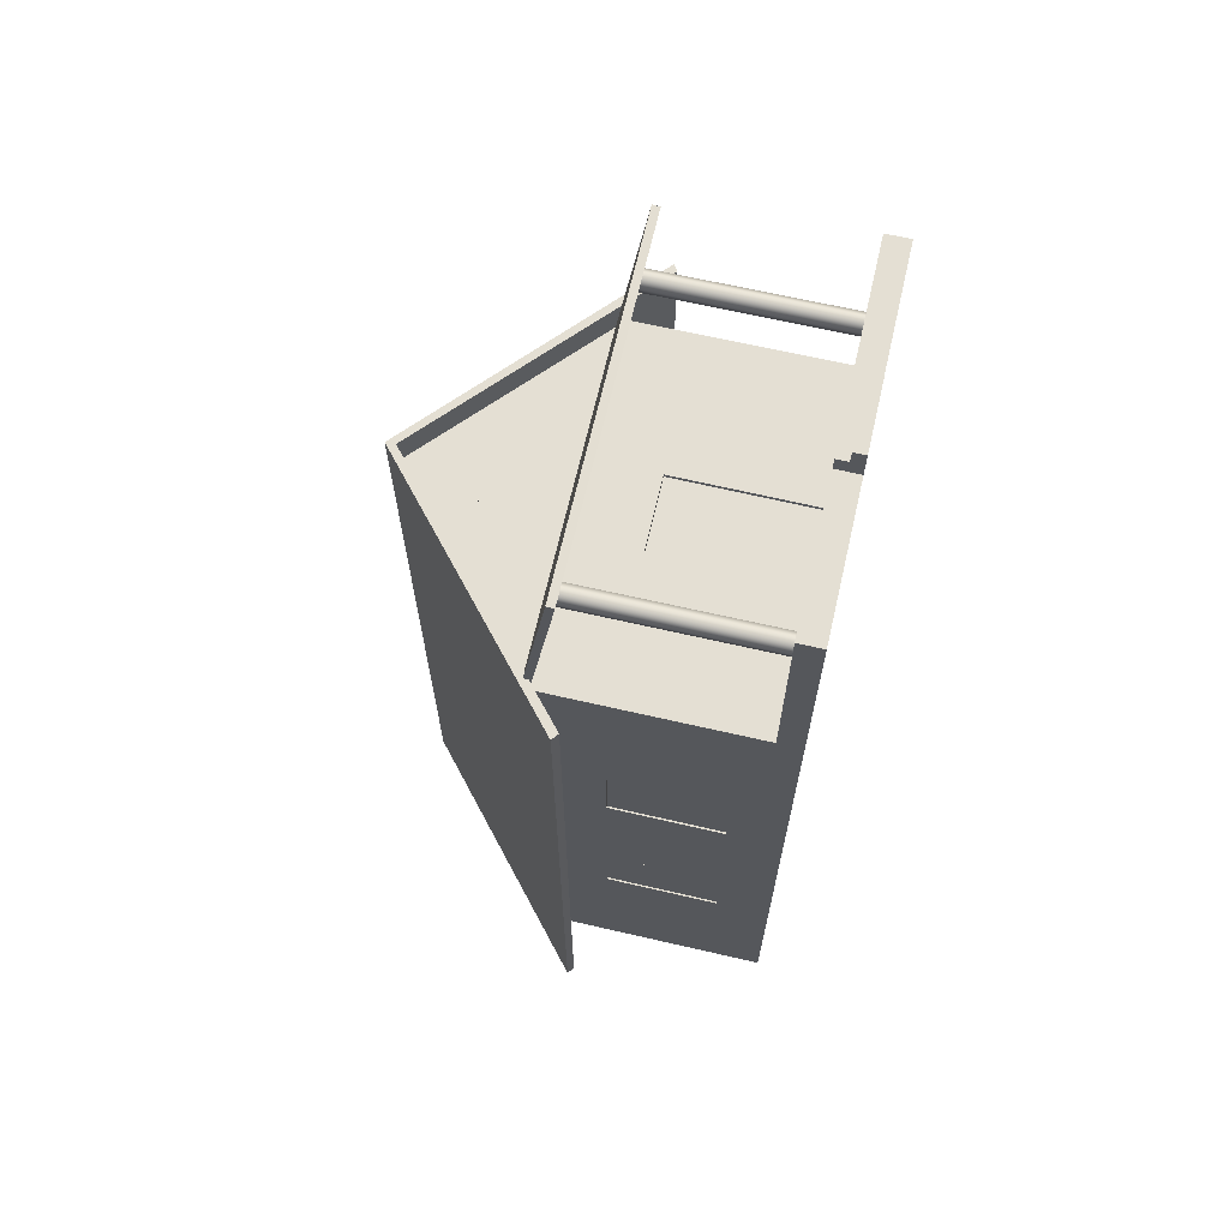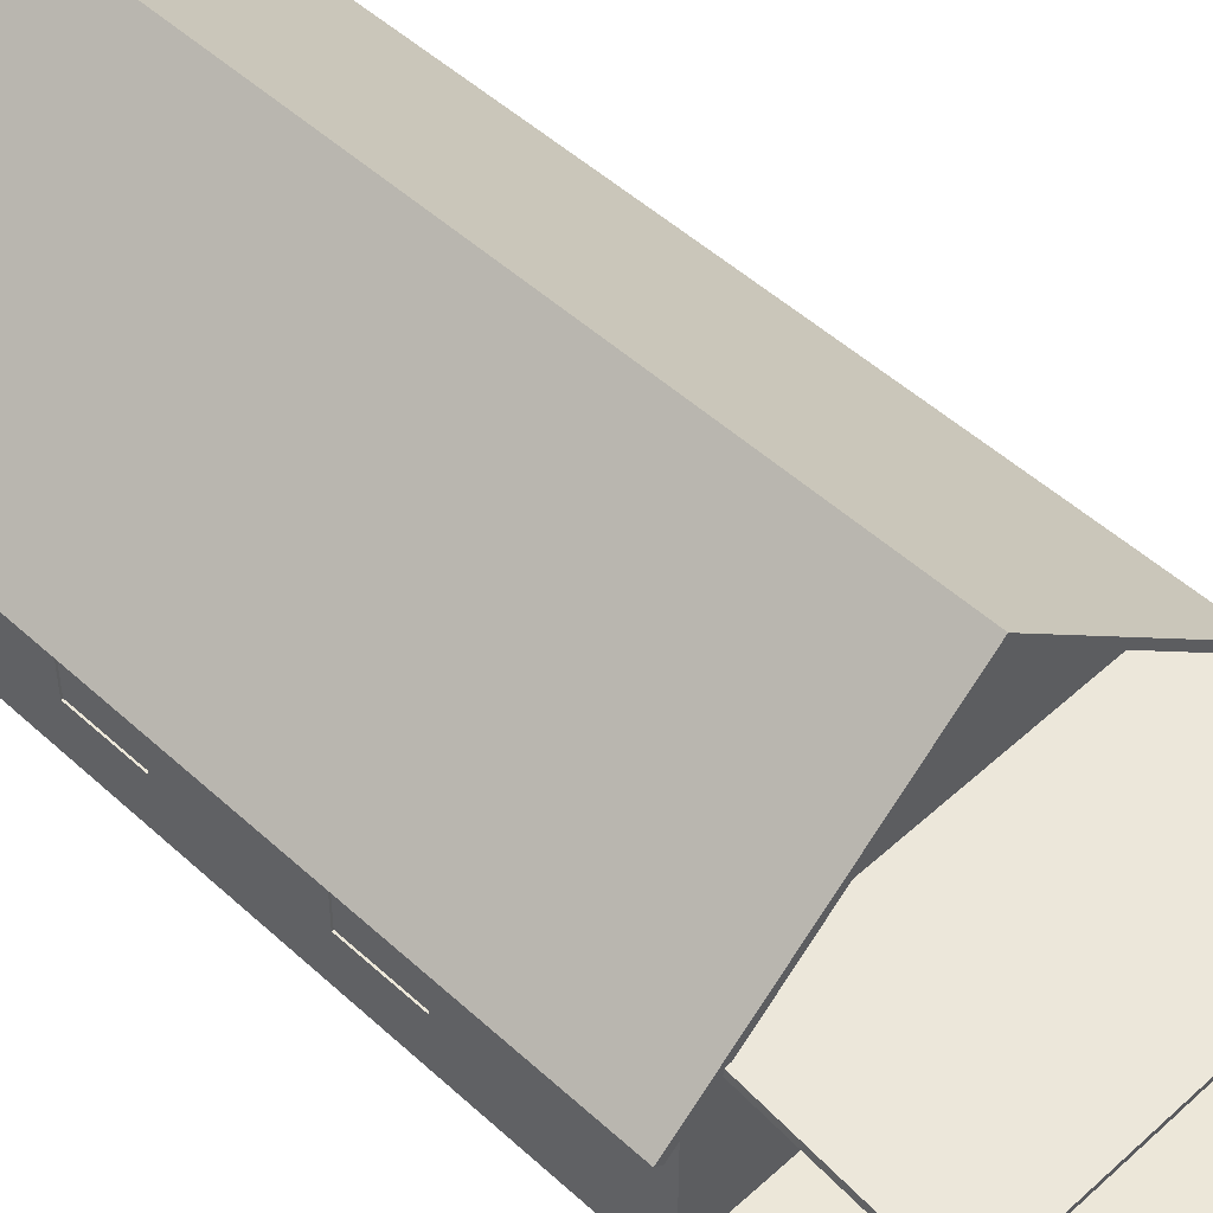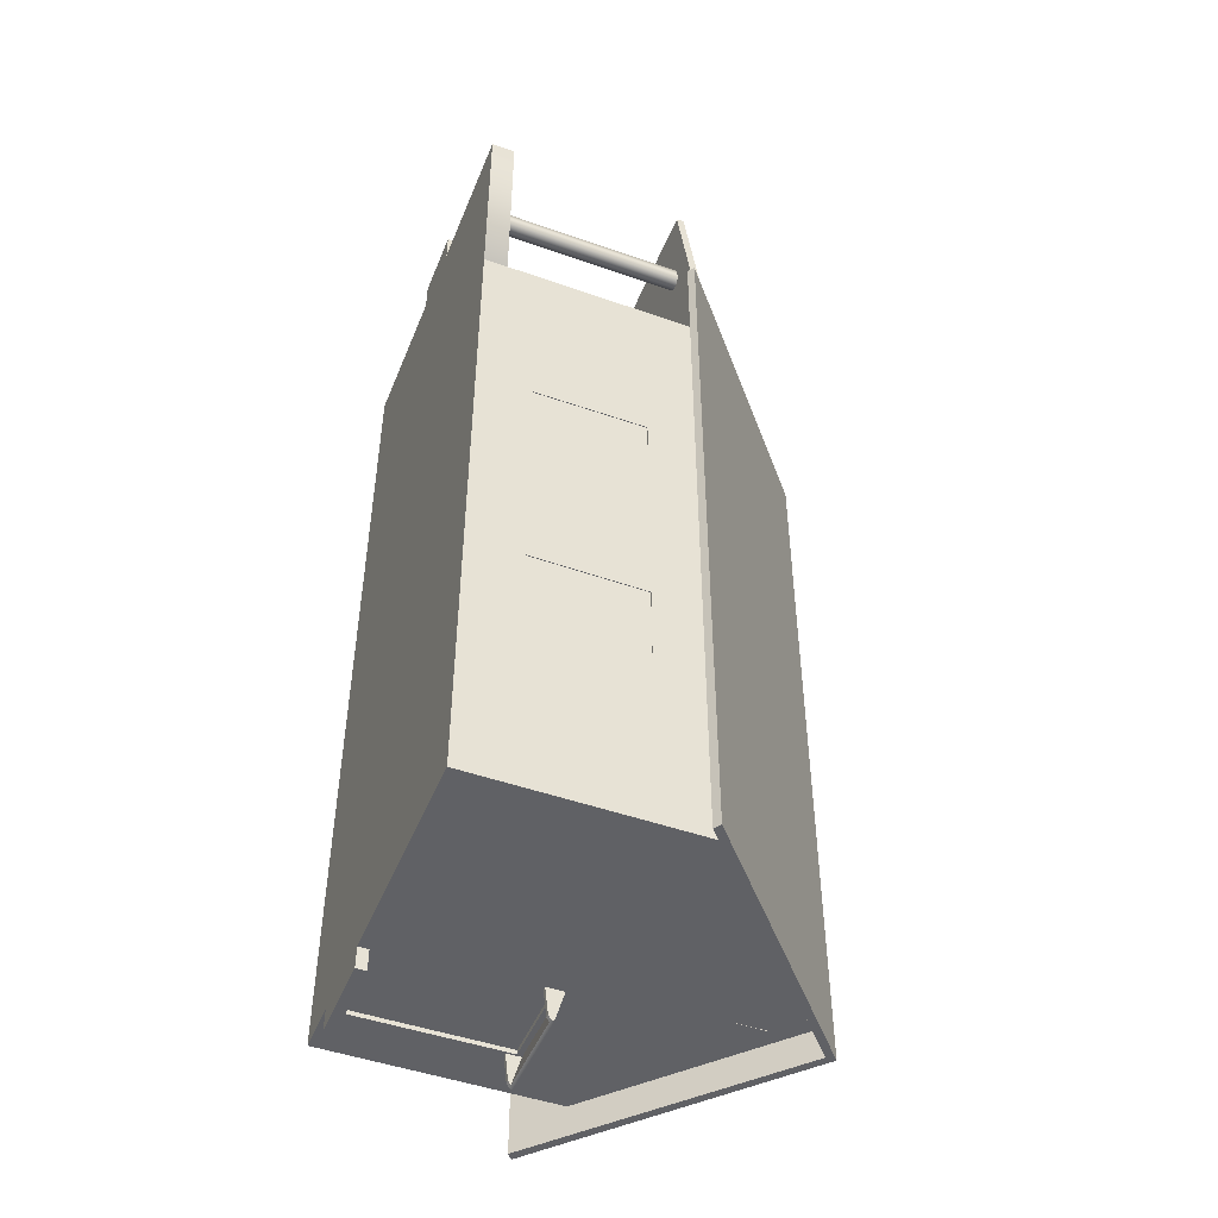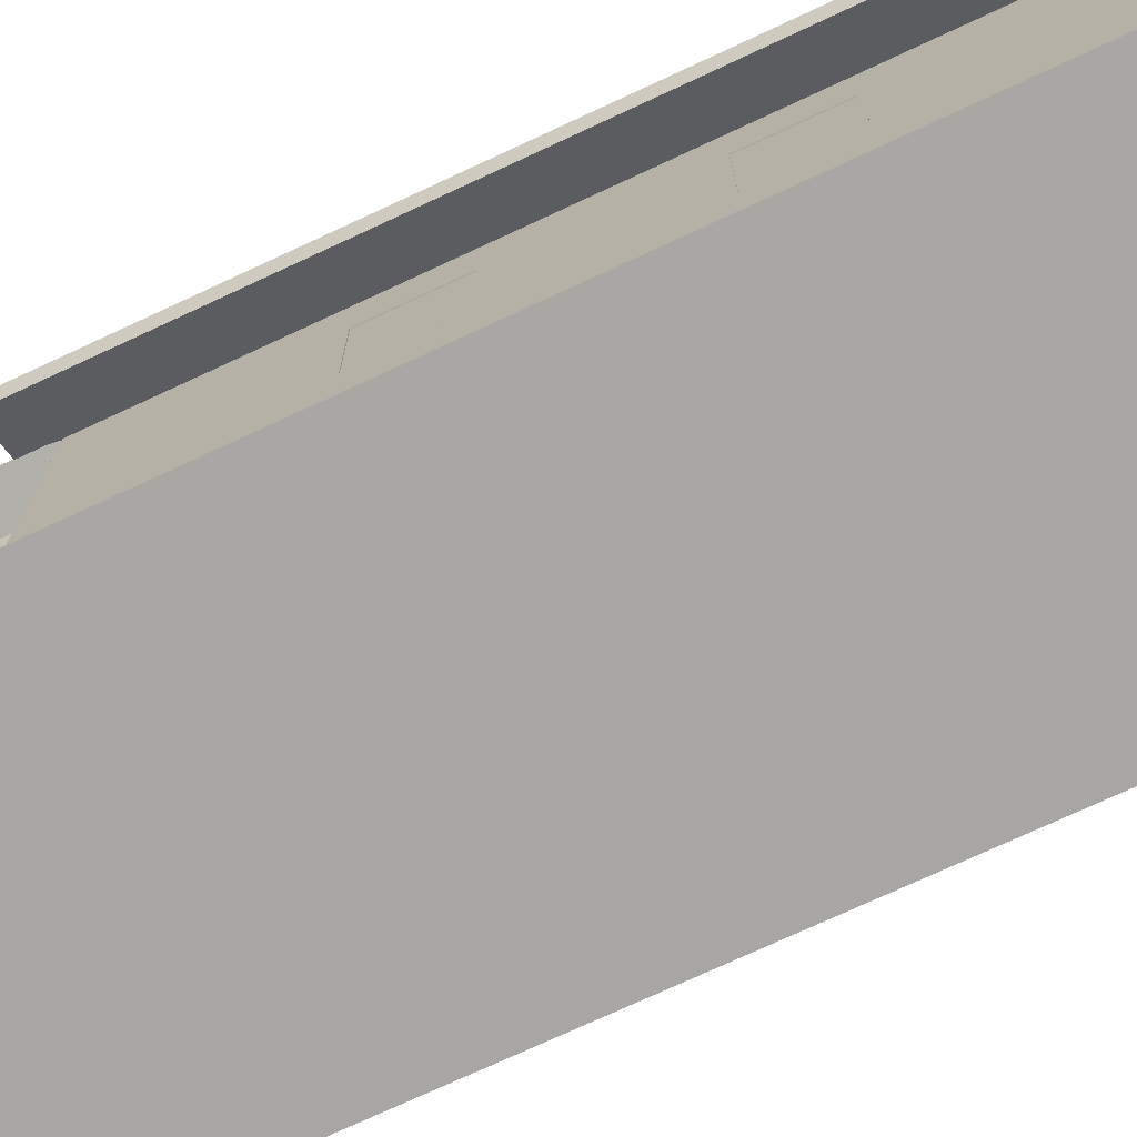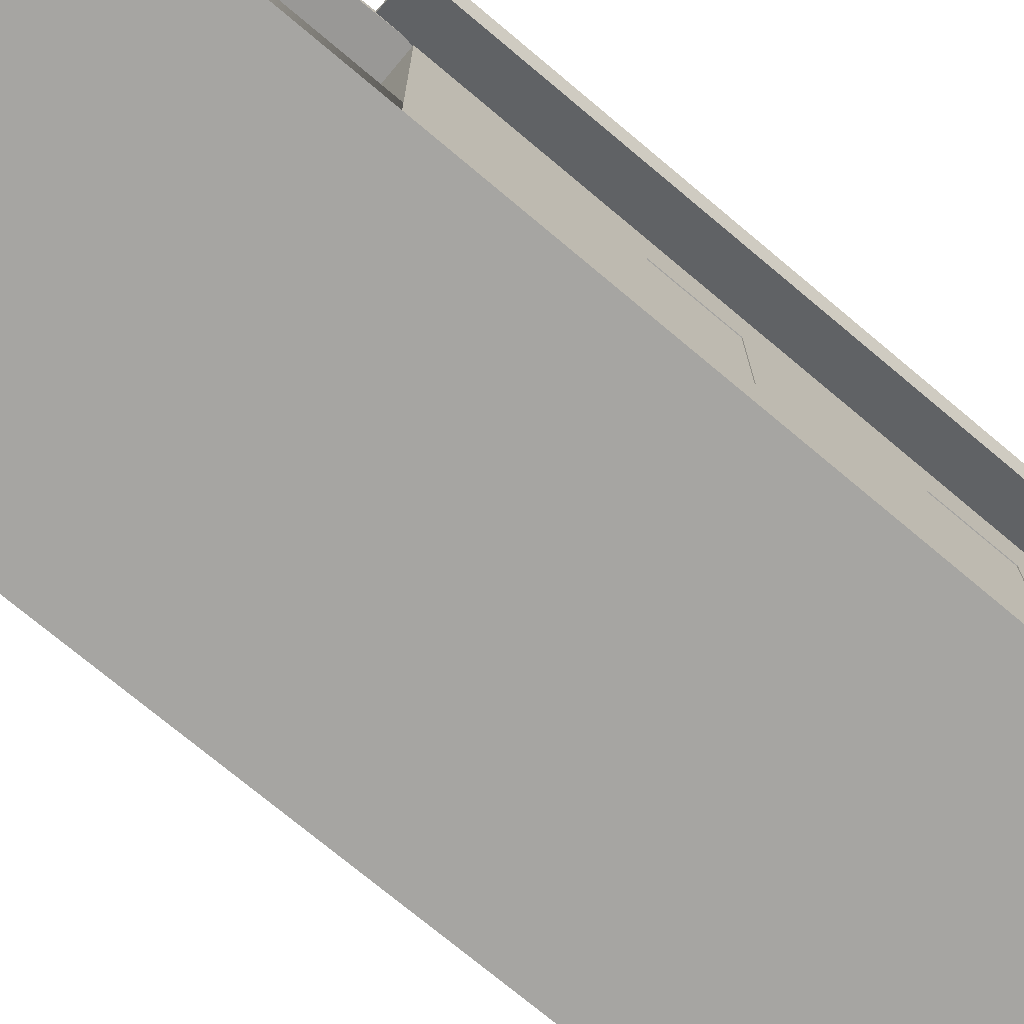
<metadata>
{"format":"obj","ext":"obj","renderer":"f3d","projection":"perspective","resolution":1024,"background":"white","views":[{"elev":66.6,"azim":103.0,"up":"+Y"},{"elev":50.0,"azim":135.1,"up":"+Z"},{"elev":-47.9,"azim":-111.6,"up":"+Y"},{"elev":-74.5,"azim":-65.1,"up":"+Z"},{"elev":-73.6,"azim":-130.0,"up":"+Z"}]}
</metadata>
<code>
o polySurface73
v -2.024 8.055 8.915
v 1.971 8.055 8.918
v 1.971 8.055 1.353
v -1.992 8.055 1.353
v 2.042 -29.17 8.907
v 1.822 -29.17 8.907
v 1.822 -29.13 8.753
v 2.042 -29.13 8.753
v 6.864 -29.13 8.753
v 7.08 -29.13 8.753
v 7.08 -29.17 8.907
v 6.864 -29.17 8.907
v 2.042 -27.46 9.398
v 1.822 -27.46 9.398
v 7.08 -27.46 9.398
v 6.864 -27.46 9.398
v 1.822 -27.44 8.441
v 2.042 -27.44 8.441
v 2.042 -28.9 8.613
v 1.822 -28.9 8.613
v 1.822 -27.42 9.244
v 2.042 -27.42 9.244
v 6.864 -27.42 9.244
v 6.864 -28.9 8.613
v 6.864 -27.44 8.441
v 7.08 -27.44 8.441
v 7.08 -28.9 8.613
v 7.08 -27.42 9.244
v 6.758 -27.23 8.951
v 2.229 -27.23 8.951
v 2.21 -27.23 0.08377
v 6.801 -27.23 0.08377
v -9.562 19.5 1.353
v -1.834 19.5 1.353
v -1.838 19.5 0.7182
v -1.842 19.5 0.08378
v -9.562 19.5 0.08378
v -9.562 8.258 1.353
v -1.992 8.258 1.353
v 1.971 8.258 1.353
v 9.584 8.258 1.353
v 9.584 19.5 1.353
v 1.807 19.5 1.353
v 9.584 8.258 0.08378
v 9.584 19.5 0.08378
v -9.562 8.258 0.08378
v 9.584 -27.47 0.08378
v 6.801 -27.47 0.08378
v 2.21 -27.47 0.08378
v -9.562 -27.47 0.08378
v 1.808 19.5 0.08378
v 1.807 19.5 0.7182
v -1.838 21.19 0.7182
v 1.807 21.19 0.7182
v 1.808 21.19 0.08378
v -1.842 21.19 0.08378
v -1.834 20.35 1.353
v 1.807 20.35 1.353
v 1.807 20.35 0.7182
v -1.838 20.35 0.7182
v 0.01111 9.866 21.37
v -0.2875 9.866 21.1
v -12.06 9.866 10.68
v -12.06 -29.08 10.68
v 0.01111 -29.08 21.37
v -11.7 9.866 10.44
v -11.7 -29.08 10.44
v 12.22 9.866 10.72
v 0.304 -29.08 21.1
v 12.22 -29.08 10.72
v 11.86 9.866 10.43
v -0.005755 9.866 20.84
v -0.004865 -29.08 20.83
v 11.86 -29.08 10.43
v -8.315 14.69 1.178
v -8.114 14.46 1.178
v -8.114 14.46 11.53
v -8.315 14.69 11.53
v -7.723 14.38 1.178
v -7.723 14.38 11.53
v -7.371 14.59 1.178
v -7.371 14.59 11.53
v -7.315 14.99 1.178
v -7.315 14.99 11.53
v -7.525 15.34 1.178
v -7.525 15.34 11.53
v -7.926 15.4 1.178
v -7.926 15.4 11.53
v -8.293 15.17 1.178
v -8.293 15.17 11.53
v 9.736 18.19 10.92
v -9.593 18.19 10.92
v -9.593 18.24 11.32
v 9.736 18.24 11.32
v -9.597 8.233 12.79
v 9.733 8.233 12.79
v -9.597 8.182 12.39
v 9.733 8.182 12.39
v 7.19 14.69 1.178
v 7.391 14.46 1.178
v 7.391 14.46 11.53
v 7.19 14.69 11.53
v 7.781 14.38 1.178
v 7.781 14.38 11.53
v 8.133 14.59 1.178
v 8.133 14.59 11.53
v 8.19 14.99 1.178
v 8.19 14.99 11.53
v 7.98 15.34 1.178
v 7.98 15.34 11.53
v 7.578 15.4 1.178
v 7.578 15.4 11.53
v 7.212 15.17 1.178
v 7.212 15.17 11.53
v 2.62 8.258 18.73
v 4.744 8.258 16.82
v 1.119 8.258 16.81
v 1.144 8.258 18.73
v -1.461 8.258 18.72
v -1.462 8.258 16.79
v -4.776 8.258 16.77
v -2.604 8.258 18.72
v 0.01111 8.258 21.07
v 2.62 8.258 18.73
v 1.144 8.258 18.73
v -1.461 8.258 18.72
v -2.604 8.258 18.72
v -1.992 8.258 1.353
v -2.024 8.258 8.915
v -2.024 8.055 8.915
v -1.992 8.055 1.353
v 1.971 8.258 1.353
v -1.992 8.258 1.353
v -1.992 8.055 1.353
v 1.971 8.055 1.353
v 1.971 8.258 8.918
v 1.971 8.258 1.353
v 1.971 8.055 1.353
v 1.971 8.055 8.918
v -2.024 8.258 8.915
v 1.971 8.258 8.918
v 1.971 8.055 8.918
v -2.024 8.055 8.915
v -9.562 8.258 8.911
v -2.024 8.258 8.915
v -1.992 8.258 1.353
v -9.562 8.258 1.353
v -9.562 8.258 2.967
v -9.562 8.258 12.48
v 9.584 8.258 12.48
v 9.584 8.258 8.922
v 1.971 8.258 8.918
v -2.024 8.258 8.915
v -9.562 8.258 8.911
v 1.971 8.258 8.918
v 9.584 8.258 8.922
v 9.584 8.258 2.967
v 9.584 8.258 1.353
v 1.971 8.258 1.353
v 4.744 8.258 16.82
v 9.584 8.258 12.48
v -9.562 8.258 12.48
v -4.776 8.258 16.77
v -1.462 8.258 16.79
v 1.119 8.258 16.81
v 1.192 8.239 18.76
v 1.166 8.239 16.77
v -1.51 8.239 16.76
v -1.509 8.239 18.76
v 0.01111 -27.47 21.07
v -2.578 -27.47 18.75
v -1.465 -27.47 18.74
v 1.114 -27.47 18.74
v 2.608 -27.47 18.74
v 9.584 -27.47 12.48
v -9.562 -27.47 12.48
v -9.562 -27.47 8.951
v 2.229 -27.47 8.951
v 6.758 -27.47 8.951
v 9.584 -27.47 8.951
v 9.584 -27.47 8.951
v 6.758 -27.47 8.951
v 6.801 -27.47 0.08378
v 9.584 -27.47 0.08378
v 9.584 -27.47 2.931
v 2.229 -27.47 8.951
v -9.562 -27.47 8.951
v -9.562 -27.47 2.93
v -9.562 -27.47 0.08378
v 2.21 -27.47 0.08378
v 6.758 -27.47 8.951
v 2.229 -27.47 8.951
v 2.229 -27.23 8.951
v 6.758 -27.23 8.951
v 2.229 -27.47 8.951
v 2.21 -27.47 0.08378
v 2.21 -27.23 0.08378
v 2.229 -27.23 8.951
v 6.801 -27.47 0.08378
v 6.758 -27.47 8.951
v 6.758 -27.23 8.951
v 6.801 -27.23 0.08377
v 1.114 -27.47 18.74
v 1.129 -27.47 16.96
v 4.593 -27.47 16.96
v 2.608 -27.47 18.74
v -4.577 -27.47 16.95
v -9.562 -27.47 12.48
v 9.584 -27.47 12.48
v 4.593 -27.47 16.96
v 1.129 -27.47 16.96
v -1.48 -27.47 16.95
v -2.578 -27.47 18.75
v -4.577 -27.47 16.95
v -1.48 -27.47 16.95
v -1.465 -27.47 18.74
v 2.21 -28.64 0.08377
v 6.801 -28.64 0.08377
v 6.801 -28.64 0.6306
v 2.21 -28.64 0.6306
v 2.21 -27.47 0.08378
v 6.801 -27.47 0.08378
v 6.801 -28.64 0.08377
v 2.21 -28.64 0.08377
v 6.801 -27.47 0.08378
v 6.801 -27.47 0.6306
v 6.801 -28.64 0.6306
v 6.801 -28.64 0.08377
v 6.801 -27.47 0.6306
v 2.21 -27.47 0.6306
v 2.21 -28.64 0.6306
v 6.801 -28.64 0.6306
v 2.21 -27.47 0.6306
v 2.21 -27.47 0.08378
v 2.21 -28.64 0.08377
v 2.21 -28.64 0.6306
v -1.519 -27.43 18.77
v -1.535 -27.43 16.93
v 1.154 -27.43 16.93
v 1.139 -27.43 18.77
v 9.584 -17.51 8.943
v 9.584 -27.47 8.951
v 9.584 -27.47 2.931
v 9.584 -17.55 2.941
v 9.584 8.258 12.48
v 9.584 -27.47 12.48
v 9.584 -27.47 8.951
v 9.584 -17.51 8.943
v 9.584 -13.51 8.94
v 9.584 -5.542 8.933
v 9.584 -1.502 8.93
v 9.584 8.258 8.922
v 9.584 8.258 2.967
v 9.584 -1.541 2.957
v 9.584 -5.581 2.953
v 9.584 -13.54 2.945
v 9.584 -17.55 2.941
v 9.584 -27.47 2.931
v 9.584 -27.47 0.08378
v 9.584 8.258 0.08378
v 9.584 8.258 1.353
v 9.584 8.258 8.922
v 9.584 -1.502 8.93
v 9.584 -1.541 2.957
v 9.584 8.258 2.967
v 9.584 -5.542 8.933
v 9.584 -13.51 8.94
v 9.584 -13.54 2.945
v 9.584 -5.581 2.953
v 9.584 -1.502 8.93
v 9.584 -5.542 8.933
v 9.264 -5.542 8.933
v 9.264 -1.502 8.93
v 9.584 -5.542 8.933
v 9.584 -5.581 2.953
v 9.264 -5.581 2.953
v 9.264 -5.542 8.933
v 9.584 -5.581 2.953
v 9.584 -1.541 2.957
v 9.264 -1.541 2.957
v 9.264 -5.581 2.953
v 9.584 -1.541 2.957
v 9.584 -1.502 8.93
v 9.264 -1.502 8.93
v 9.264 -1.541 2.957
v 9.584 -13.51 8.94
v 9.584 -17.51 8.943
v 9.264 -17.51 8.943
v 9.264 -13.51 8.94
v 9.584 -17.51 8.943
v 9.584 -17.55 2.941
v 9.264 -17.55 2.941
v 9.264 -17.51 8.943
v 9.584 -17.55 2.941
v 9.584 -13.54 2.945
v 9.264 -13.54 2.945
v 9.264 -17.55 2.941
v 9.584 -13.54 2.945
v 9.584 -13.51 8.94
v 9.264 -13.51 8.94
v 9.264 -13.54 2.945
v 9.496 -1.502 8.93
v 9.496 -5.542 8.933
v 9.496 -5.581 2.953
v 9.496 -1.541 2.957
v 9.496 -13.51 8.94
v 9.496 -17.51 8.943
v 9.496 -17.55 2.941
v 9.496 -13.54 2.945
v -9.562 -27.47 12.48
v -9.562 8.258 12.48
v -9.562 8.258 8.911
v -9.562 -1.494 8.922
v -9.562 -5.553 8.926
v -9.562 -13.51 8.935
v -9.562 -17.51 8.94
v -9.562 -27.47 8.951
v -9.562 -27.47 2.93
v -9.562 -17.51 2.941
v -9.562 -13.51 2.945
v -9.562 -5.592 2.953
v -9.562 -1.534 2.957
v -9.562 8.258 2.967
v -9.562 8.258 1.353
v -9.562 8.258 0.08378
v -9.562 -27.47 0.08378
v -9.562 -1.494 8.922
v -9.562 8.258 8.911
v -9.562 8.258 2.967
v -9.562 -1.534 2.957
v -9.562 -27.47 8.951
v -9.562 -17.51 8.94
v -9.562 -17.51 2.941
v -9.562 -27.47 2.93
v -9.562 -13.51 8.935
v -9.562 -5.553 8.926
v -9.562 -5.592 2.953
v -9.562 -13.51 2.945
v -9.562 -17.51 8.94
v -9.562 -13.51 8.935
v -9.206 -13.51 8.935
v -9.206 -17.51 8.94
v -9.562 -13.51 8.935
v -9.562 -13.51 2.945
v -9.206 -13.51 2.945
v -9.206 -13.51 8.935
v -9.562 -13.51 2.945
v -9.562 -17.51 2.941
v -9.206 -17.51 2.941
v -9.206 -13.51 2.945
v -9.562 -17.51 2.941
v -9.562 -17.51 8.94
v -9.206 -17.51 8.94
v -9.206 -17.51 2.941
v -9.562 -5.553 8.926
v -9.562 -1.494 8.922
v -9.206 -1.494 8.922
v -9.206 -5.553 8.926
v -9.562 -1.494 8.922
v -9.562 -1.534 2.957
v -9.206 -1.534 2.957
v -9.206 -1.494 8.922
v -9.562 -1.534 2.957
v -9.562 -5.592 2.953
v -9.206 -5.592 2.953
v -9.206 -1.534 2.957
v -9.562 -5.592 2.953
v -9.562 -5.553 8.926
v -9.206 -5.553 8.926
v -9.206 -5.592 2.953
v -9.525 -17.51 8.94
v -9.525 -13.51 8.935
v -9.525 -13.51 2.945
v -9.525 -17.51 2.941
v -9.525 -5.553 8.926
v -9.525 -1.494 8.922
v -9.525 -1.534 2.957
v -9.525 -5.592 2.953
f 1 2 3 4
f 13 14 6 5 12 11 15 16
f 17 18 19 20
f 7 6 14 21 17 20
f 8 22 23 9
f 24 25 26 27
f 23 15 28 26 25
f 22 8 19 18
f 9 23 25 24
f 10 27 26 28 15 11
f 22 14 13 16 15 23
f 22 18 17 21 14
f 29 30 31 32
f 33 34 35 36 37
f 41 44 45 42
f 46 44 47 48 49 50
f 43 42 45 51 52
f 53 54 55 56
f 57 58 59 60
f 35 52 54 53
f 52 51 55 54
f 36 35 53 56
f 43 52 59 58
f 52 35 60 59
f 35 34 57 60
f 61 62 63 64 65
f 63 66 67 64
f 68 61 65 69 70
f 61 68 71 72 62
f 65 64 67 73 69
f 69 73 74 70
f 62 72 66 63
f 74 71 68 70
f 74 73 72 71
f 72 73 67 66
f 75 89 87 85 83 81 79 76
f 78 77 80 82 84 86 88 90
f 91 92 93 94
f 94 93 95 96
f 96 95 97 98
f 98 97 92 91
f 92 97 95 93
f 98 91 94 96
f 99 113 111 109 107 105 103 100
f 102 101 104 106 108 110 112 114
f 115 116 117 118
f 119 120 121 122
f 123 124 125 126 127
f 128 129 130 131
f 132 133 134 135
f 136 137 138 139
f 140 141 142 143
f 144 145 146 147 148
f 149 150 151 152 153 154
f 155 156 157 158 159
f 160 161 162 163 164 165
f 166 167 168 169
f 170 171 172 173 174
f 175 176 177 178 179 180
f 181 182 183 184 185
f 186 187 188 189 190
f 191 192 193 194
f 195 196 197 198
f 199 200 201 202
f 203 204 205 206
f 207 208 209 210 211 212
f 213 214 215 216
f 217 218 219 220
f 221 222 223 224
f 225 226 227 228
f 229 230 231 232
f 233 234 235 236
f 237 238 239 240
f 241 242 243 244
f 245 246 247 248 249 250 251 252
f 253 254 255 256 257 258 259 260 261
f 262 263 264 265
f 266 267 268 269
f 270 271 272 273
f 274 275 276 277
f 278 279 280 281
f 282 283 284 285
f 286 287 288 289
f 290 291 292 293
f 294 295 296 297
f 298 299 300 301
f 302 303 304 305
f 306 307 308 309
f 310 311 312 313 314 315 316 317
f 318 319 320 321 322 323 324 325 326
f 327 328 329 330
f 331 332 333 334
f 335 336 337 338
f 339 340 341 342
f 343 344 345 346
f 347 348 349 350
f 351 352 353 354
f 355 356 357 358
f 359 360 361 362
f 363 364 365 366
f 367 368 369 370
f 371 372 373 374
f 375 376 377 378
f 5 6 7 8 9 10 11 12
f 8 7 20 19
f 10 9 24 27
f 38 39 40 41 42 43 34 33
f 46 38 33 37
f 46 37 36 51 45 44
f 46 44 41 38
f 51 36 56 55
f 34 43 58 57
f 75 76 77 78
f 76 79 80 77
f 79 81 82 80
f 81 83 84 82
f 83 85 86 84
f 85 87 88 86
f 87 89 90 88
f 89 75 78 90
f 99 100 101 102
f 100 103 104 101
f 103 105 106 104
f 105 107 108 106
f 107 109 110 108
f 109 111 112 110
f 111 113 114 112
f 113 99 102 114

</code>
